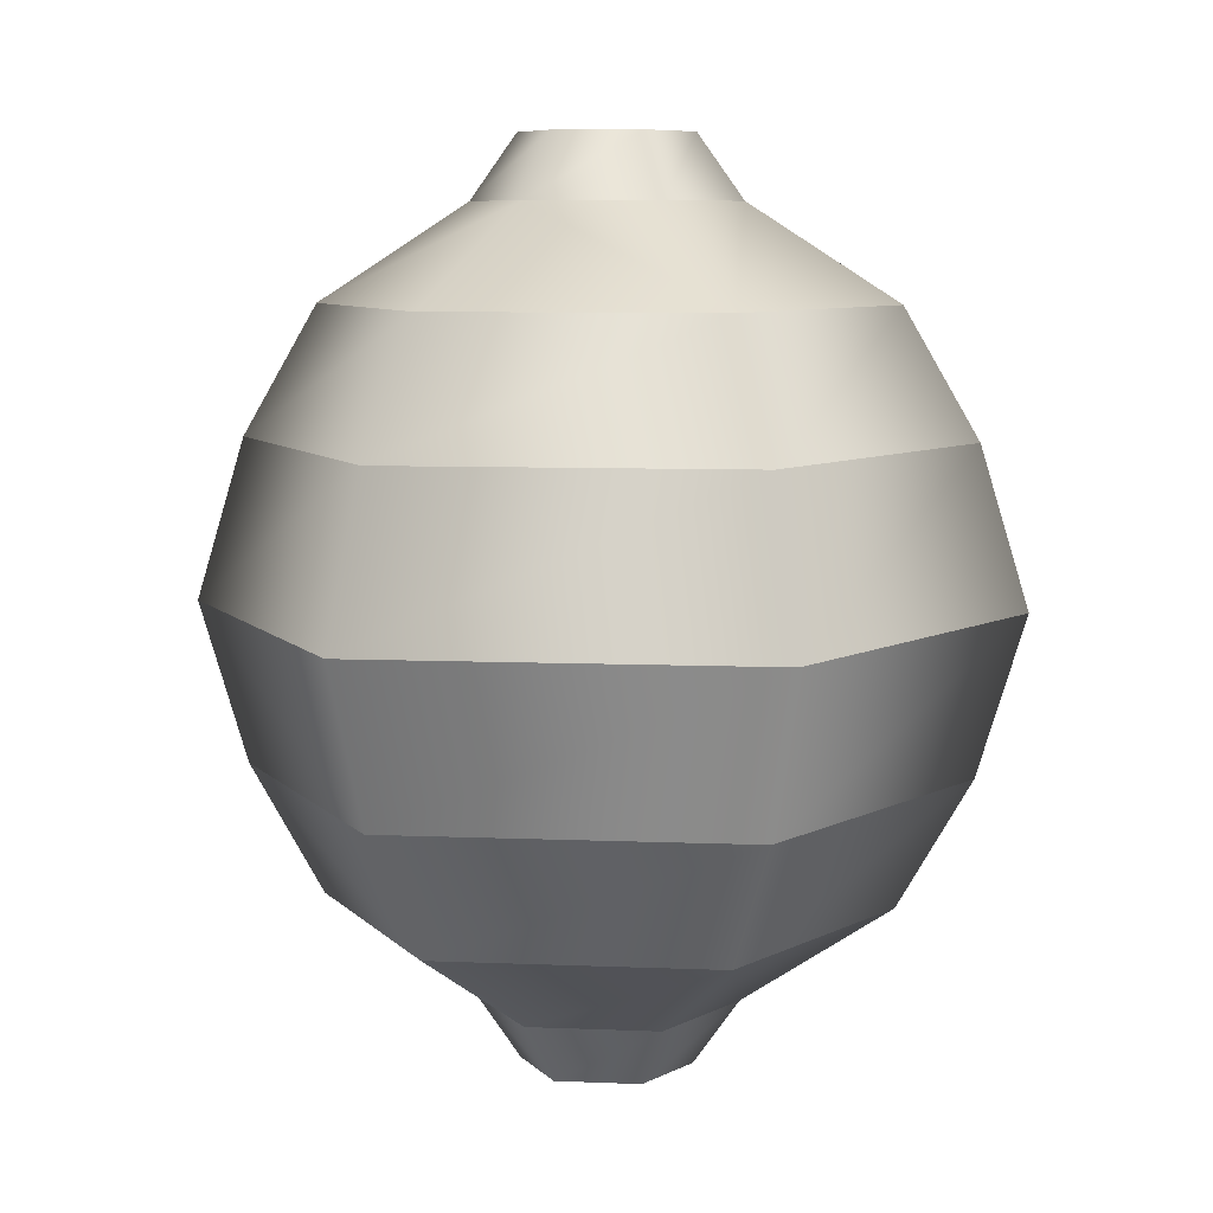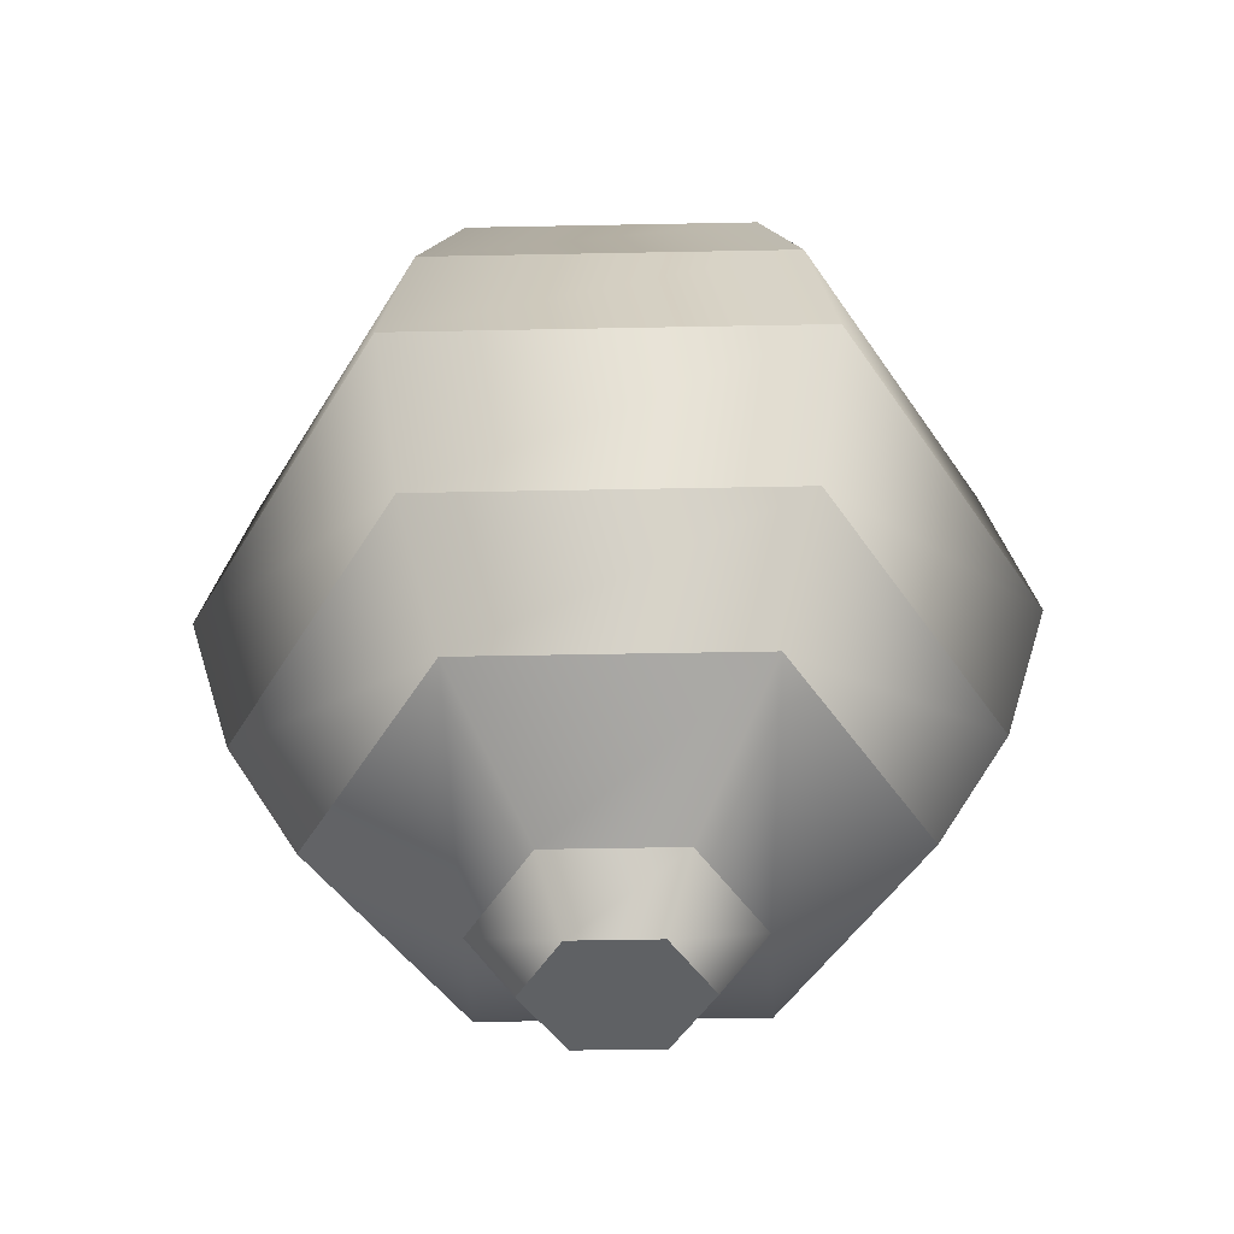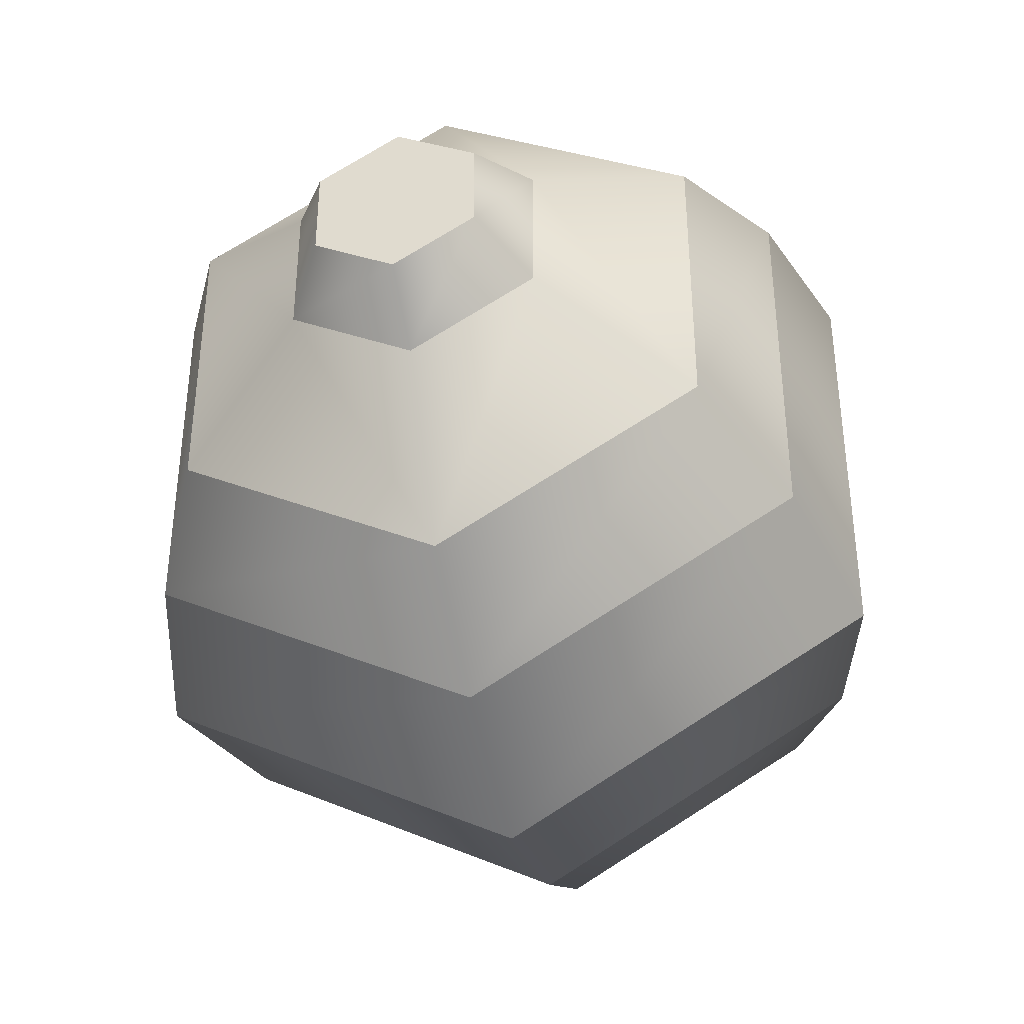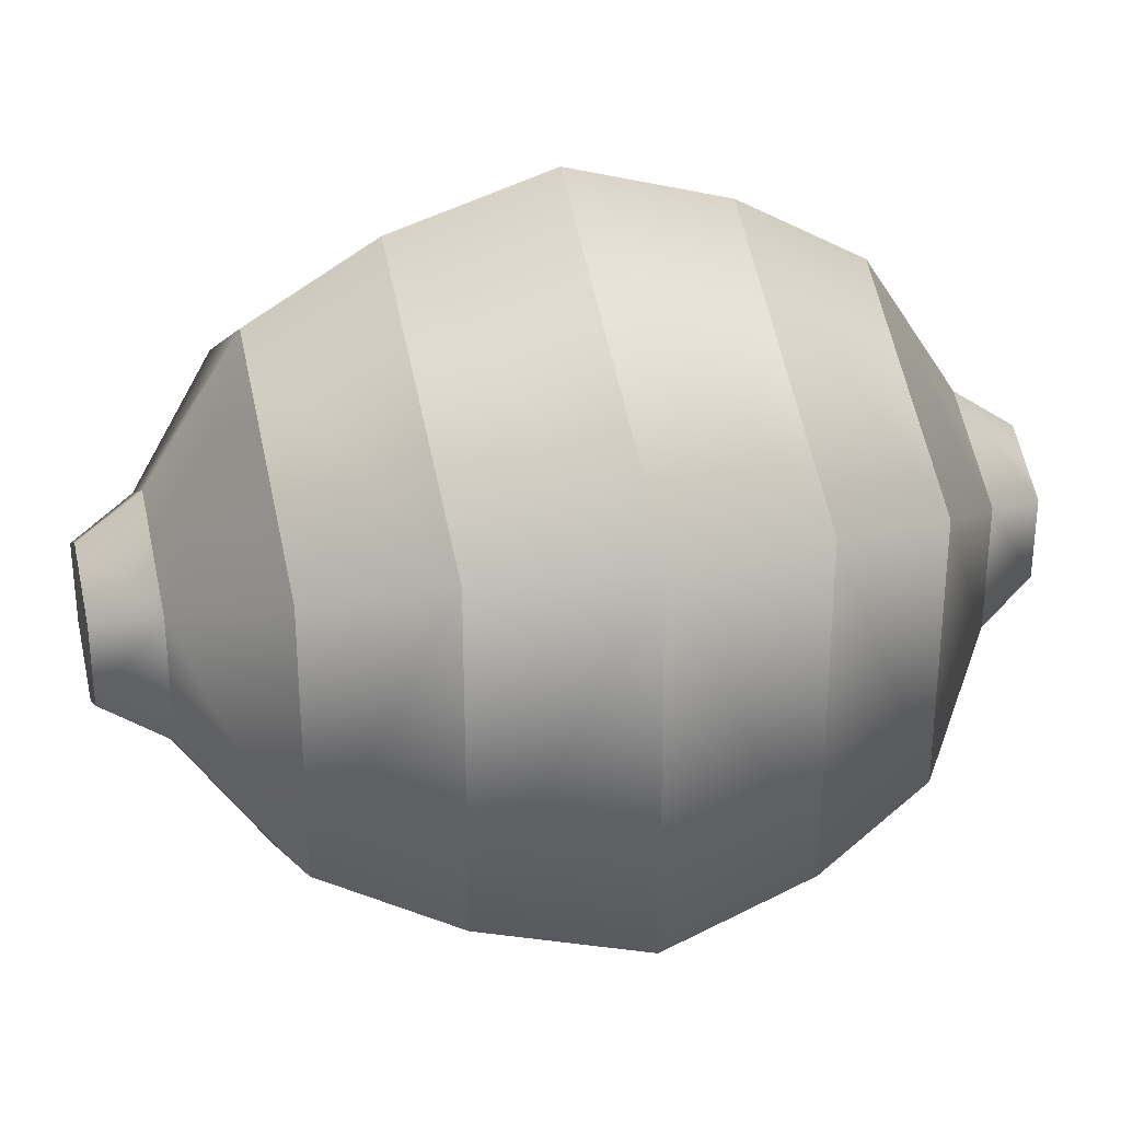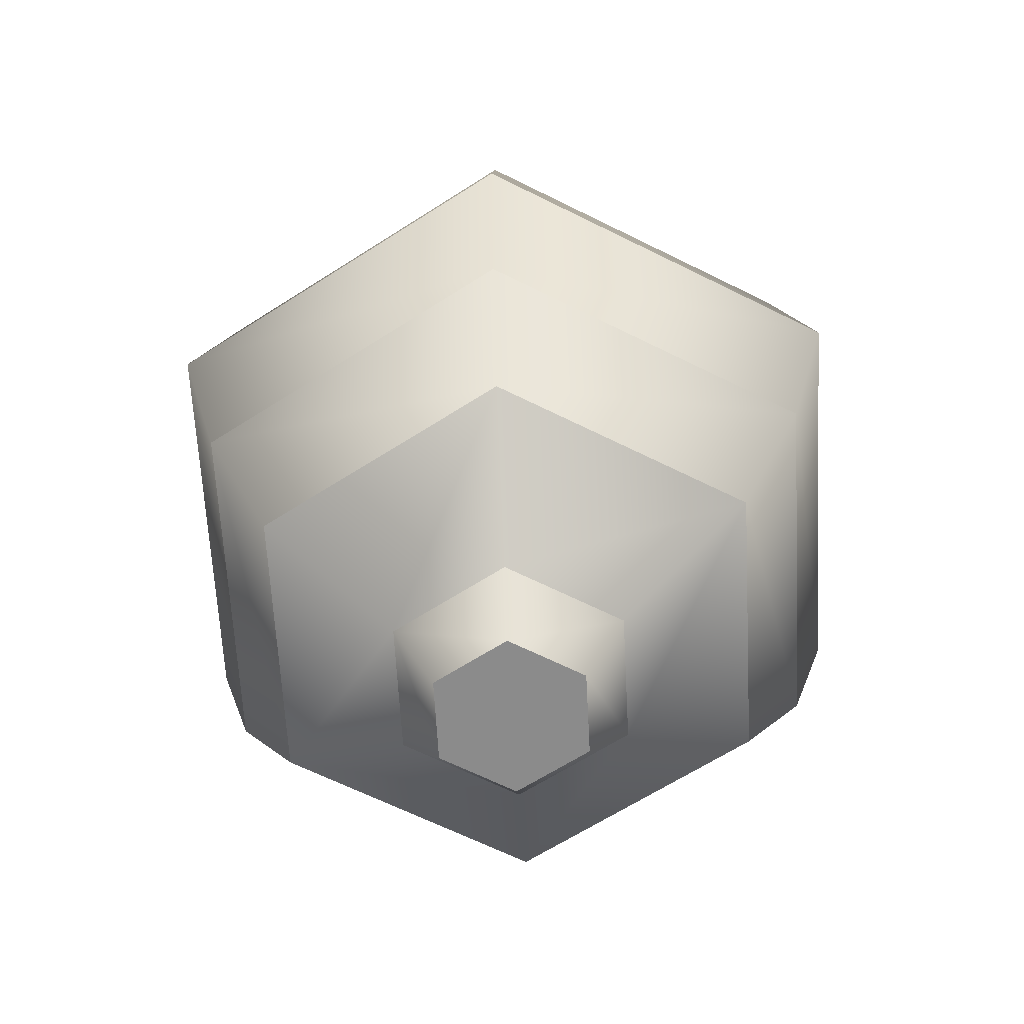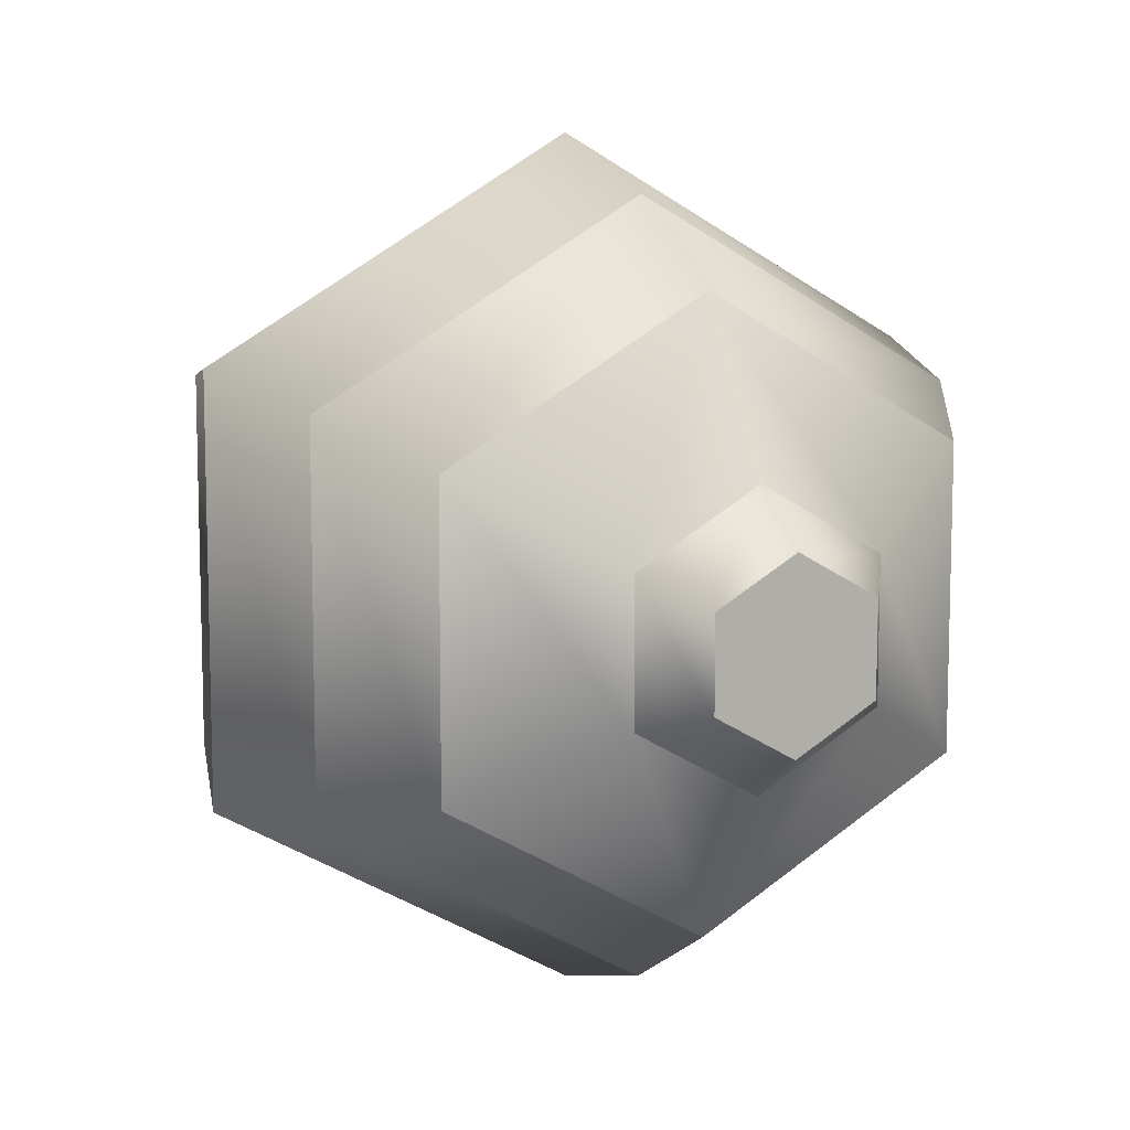
<metadata>
{"format":"obj","ext":"obj","renderer":"f3d","projection":"perspective","resolution":1024,"background":"white","views":[{"elev":7.9,"azim":156.5,"up":"+Y"},{"elev":-45.5,"azim":151.3,"up":"+Y"},{"elev":-40.5,"azim":-166.4,"up":"+Z"},{"elev":31.1,"azim":-104.3,"up":"+Z"},{"elev":-63.8,"azim":123.1,"up":"+Y"},{"elev":10.3,"azim":155.7,"up":"+Z"}]}
</metadata>
<code>
g lemon
v -0.0866 0.112 -0.05
v -0.07621 0.152 -0.044
v -0.0866 0.112 0.05
v -0.07621 0.152 0.044
v -3.61e-16 0.112 -0.1
v 0.0866 0.112 -0.05
v -3.61e-16 0.152 -0.088
v 0.07621 0.152 -0.044
v 0.07621 0.072 0.044
v -3.61e-16 0.072 0.088
v 0.0866 0.112 0.05
v -3.61e-16 0.112 0.1
v -0.02815 0.016 -0.01625
v -0.02815 0.016 0.01625
v -0.01832 0 -0.01058
v -0.01832 0 0.01058
v 0.06028 0.04 -0.0348
v 3.61e-16 0.04 -0.0696
v 0.02815 0.016 -0.01625
v 1.083e-15 0.016 -0.03251
v -0.06028 0.04 -0.0348
v -0.07621 0.072 -0.044
v -3.61e-16 0.072 -0.088
v 3.61e-16 0.04 0.0696
v -0.06028 0.04 0.0348
v -0.07621 0.072 0.044
v 0.07621 0.072 -0.044
v 0.06028 0.04 0.0348
v 3.61e-16 0 0.02116
v 1.083e-15 0.016 0.03251
v -3.61e-16 0.152 0.088
v 3.61e-16 0.184 -0.0696
v 0.06028 0.184 -0.0348
v 0.02815 0.016 0.01625
v 0.01832 0 0.01058
v 0.07621 0.152 0.044
v -0.06028 0.184 -0.0348
v -0.06028 0.184 0.0348
v 0.06028 0.184 0.0348
v 3.61e-16 0.184 0.0696
v 3.61e-16 0 -0.02116
v 0.01832 0 -0.01058
v 1.083e-15 0.208 -0.03251
v 0.02815 0.208 -0.01625
v 3.61e-16 0.224 -0.02116
v 0.01832 0.224 -0.01058
v -0.02815 0.208 -0.01625
v -0.01832 0.224 -0.01058
v -0.02815 0.208 0.01625
v -0.01832 0.224 0.01058
v 0.02815 0.208 0.01625
v 1.083e-15 0.208 0.03251
v 0.01832 0.224 0.01058
v 3.61e-16 0.224 0.02116
f 3 2 1
f 2 3 4
f 7 6 5
f 6 7 8
f 11 10 9
f 10 11 12
f 15 14 13
f 14 15 16
f 19 18 17
f 18 19 20
f 22 18 21
f 18 22 23
f 10 25 24
f 25 10 26
f 9 17 27
f 17 9 28
f 30 16 29
f 16 30 14
f 25 13 14
f 13 25 21
f 31 3 12
f 3 31 4
f 32 8 7
f 8 32 33
f 13 18 20
f 18 13 21
f 23 17 18
f 17 23 27
f 5 27 23
f 27 5 6
f 24 34 28
f 34 24 30
f 1 23 22
f 23 1 5
f 12 26 10
f 26 12 3
f 34 17 28
f 17 34 19
f 34 29 35
f 29 34 30
f 21 26 22
f 26 21 25
f 9 24 28
f 24 9 10
f 2 5 1
f 5 2 7
f 36 12 11
f 12 36 31
f 4 37 2
f 37 4 38
f 37 7 2
f 7 37 32
f 39 31 36
f 31 39 40
f 40 4 31
f 4 40 38
f 33 36 8
f 36 33 39
f 24 14 30
f 14 24 25
f 20 42 41
f 42 20 19
f 13 41 15
f 41 13 20
f 8 11 6
f 11 8 36
f 11 27 6
f 27 11 9
f 34 42 19
f 42 34 35
f 22 3 1
f 3 22 26
f 45 44 43
f 44 45 46
f 49 48 47
f 48 49 50
f 53 52 51
f 52 53 54
f 37 49 47
f 49 37 38
f 32 44 33
f 44 32 43
f 49 40 52
f 40 49 38
f 44 39 33
f 39 44 51
f 54 49 52
f 49 54 50
f 48 43 47
f 43 48 45
f 51 40 39
f 40 51 52
f 32 47 43
f 47 32 37
f 46 51 44
f 51 46 53
f 45 53 46
f 53 45 54
f 54 45 48
f 54 48 50
f 29 42 35
f 42 29 41
f 41 29 16
f 41 16 15

</code>
